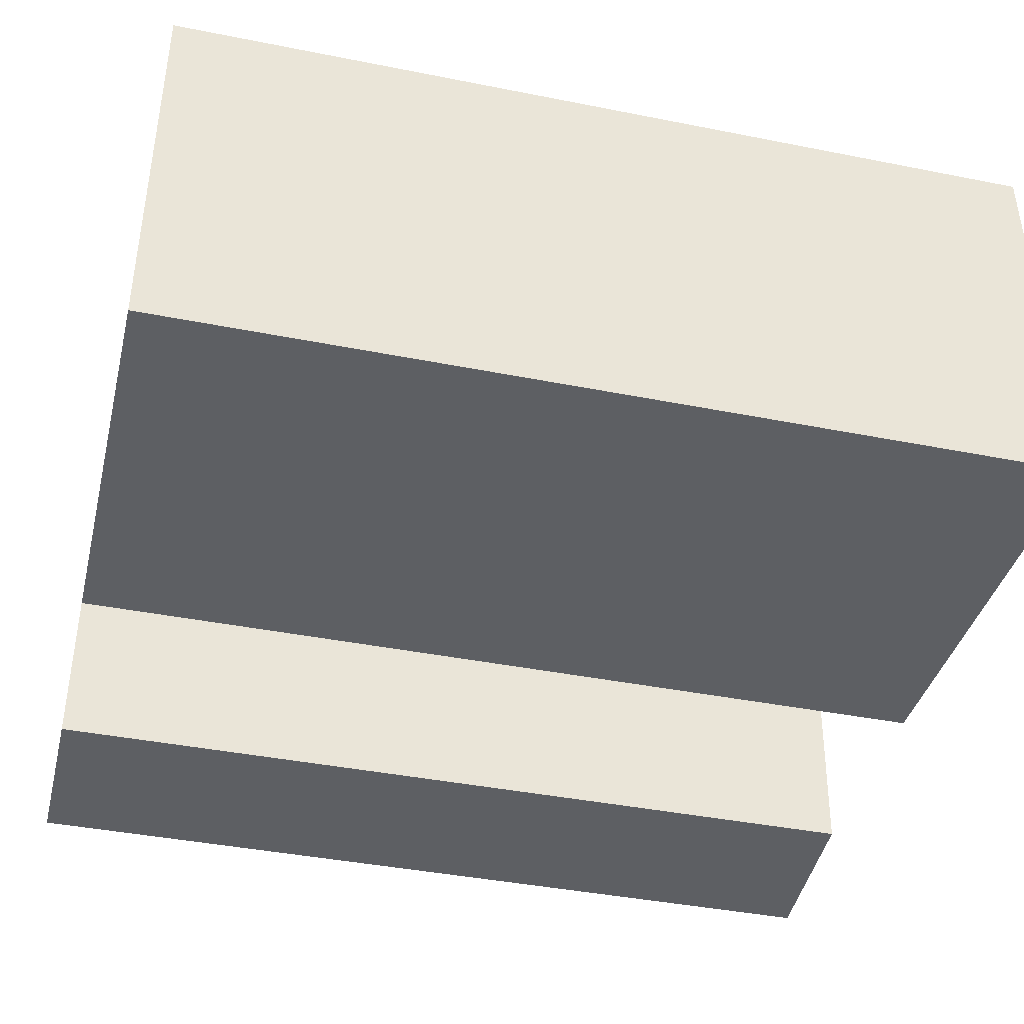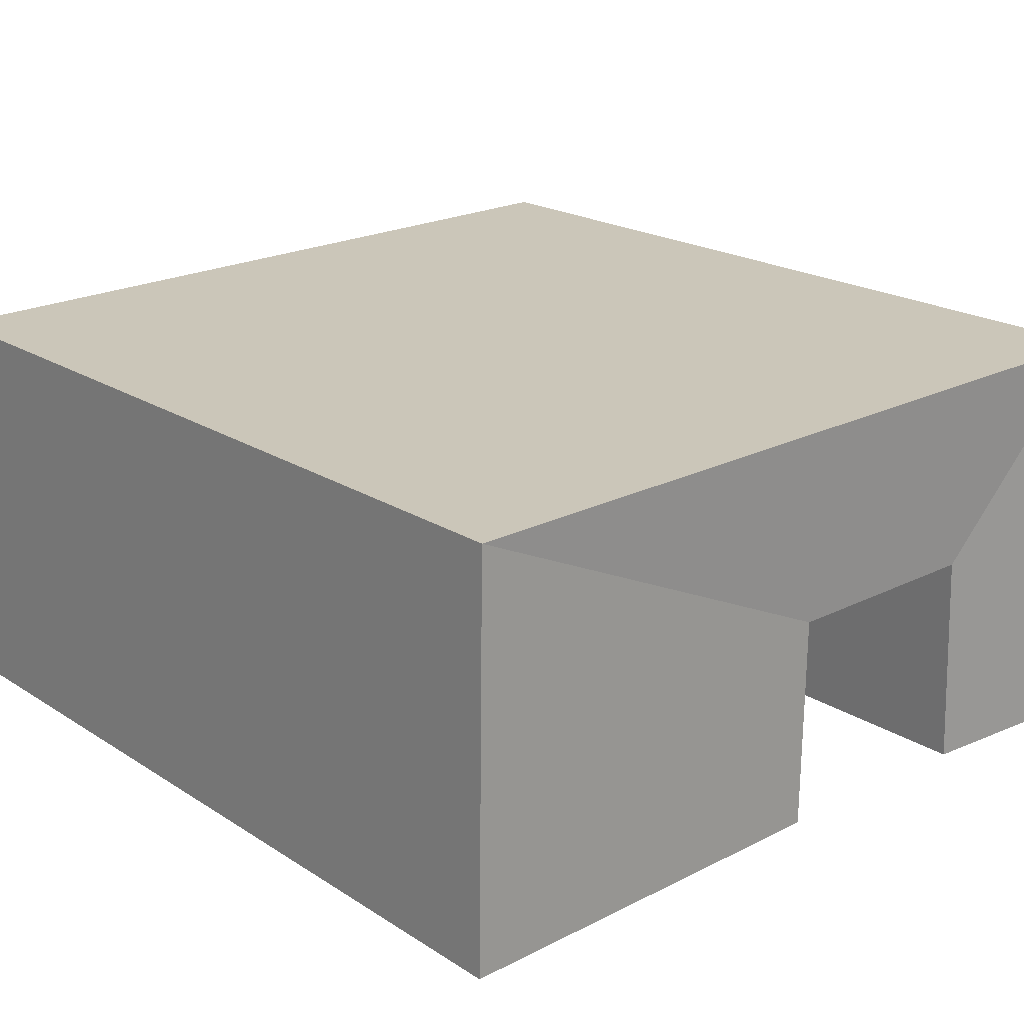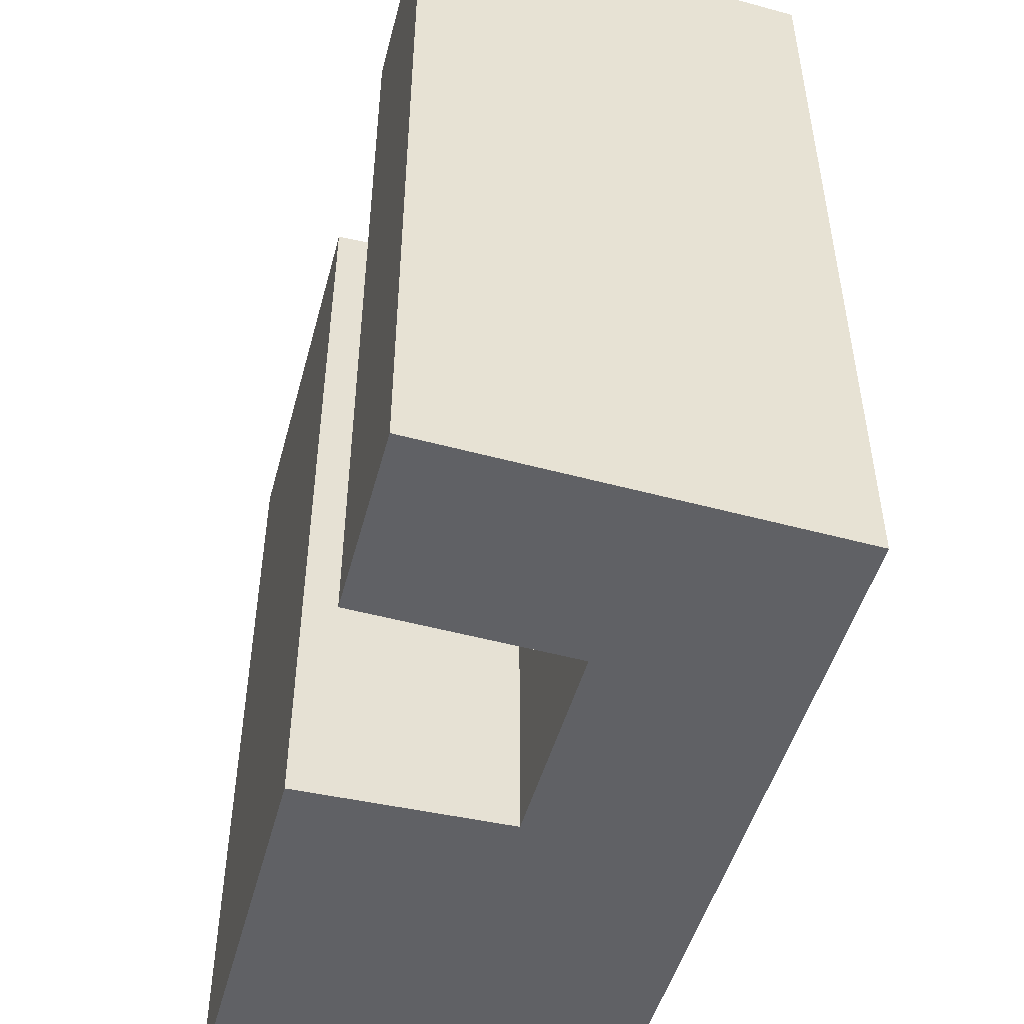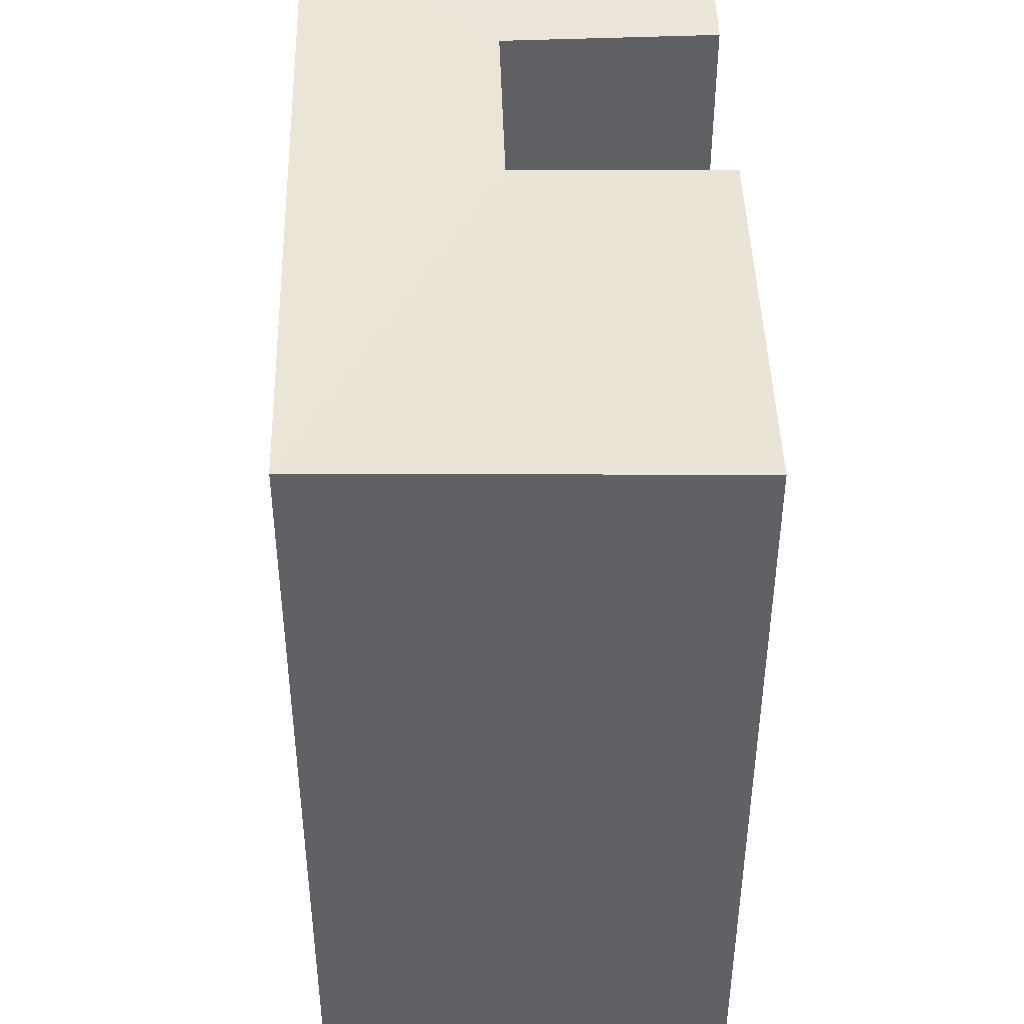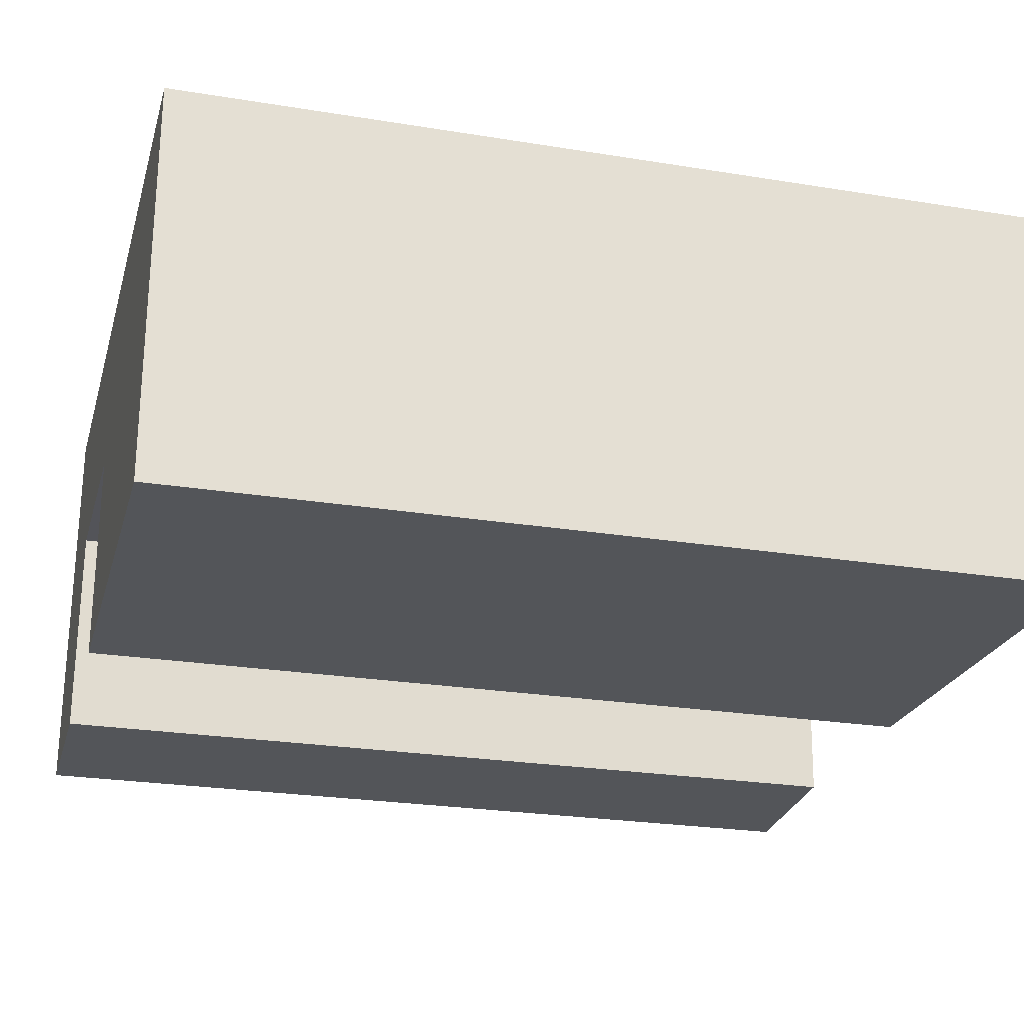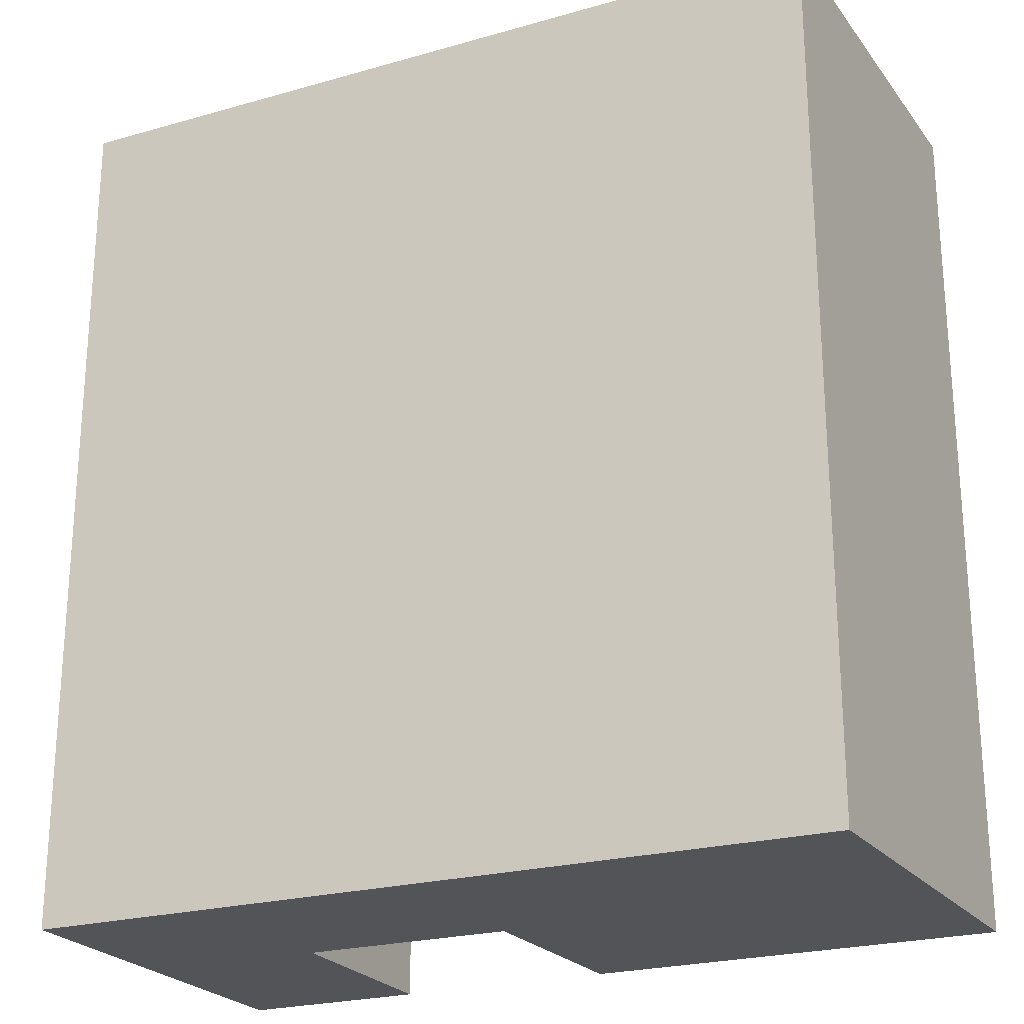
<metadata>
{"format":"obj","ext":"obj","renderer":"f3d","projection":"perspective","resolution":1024,"background":"white","views":[{"elev":-41.0,"azim":76.4,"up":"+Z"},{"elev":20.2,"azim":139.3,"up":"+Z"},{"elev":-49.7,"azim":-104.3,"up":"+Y"},{"elev":44.0,"azim":89.5,"up":"+Y"},{"elev":-25.0,"azim":75.2,"up":"+Z"},{"elev":-23.3,"azim":26.9,"up":"+Y"}]}
</metadata>
<code>
v  21.29 -3.152e-16 5.147
v  10.61 6.194e-18 -0.1012
v  21.36 1.248e-17 -0.2038
v  10.54 -3.295e-16 5.381
v  21.23 -6.25e-16 10.21
v  10.47 -6.393e-16 10.44
v  5.282 -6.462e-16 10.55
v  5.076 -3.367e-16 5.499
v  4.85 2.833e-18 -0.04626
v  0.2284 -3.432e-16 5.604
v  0 0 0
v  0.4345 -6.527e-16 10.66
v  21.23 22.61 10.21
v  10.54 22.32 5.38
v  10.47 22.61 10.44
v  5.077 22.32 5.498
v  5.283 22.61 10.55
v  4.851 22.32 -0.04697
v  0.2289 22.61 5.603
v  0.0004829 22.61 -0.0007152
v  0.435 22.61 10.66
v  10.61 22.32 -0.1019
v  21.29 22.61 5.147
v  21.36 22.61 -0.2045
g defaultobject
f 1 2 3
f 2 1 4
f 5 4 1
f 4 5 6
f 7 4 6
f 4 7 8
f 9 10 11
f 10 9 8
f 12 8 7
f 8 12 10
f 13 14 15
f 16 15 14
f 15 16 17
f 18 19 16
f 19 18 20
f 17 16 21
f 21 16 19
f 22 23 24
f 23 22 14
f 23 14 13
f 3 23 1
f 23 3 24
f 14 2 4
f 2 14 22
f 22 3 2
f 3 22 24
f 1 13 5
f 13 1 23
f 5 15 6
f 15 5 13
f 6 17 7
f 17 6 15
f 16 4 8
f 4 16 14
f 19 11 10
f 11 19 20
f 20 9 11
f 9 20 18
f 9 16 8
f 16 9 18
f 7 21 12
f 21 7 17
f 21 10 12
f 10 21 19

</code>
